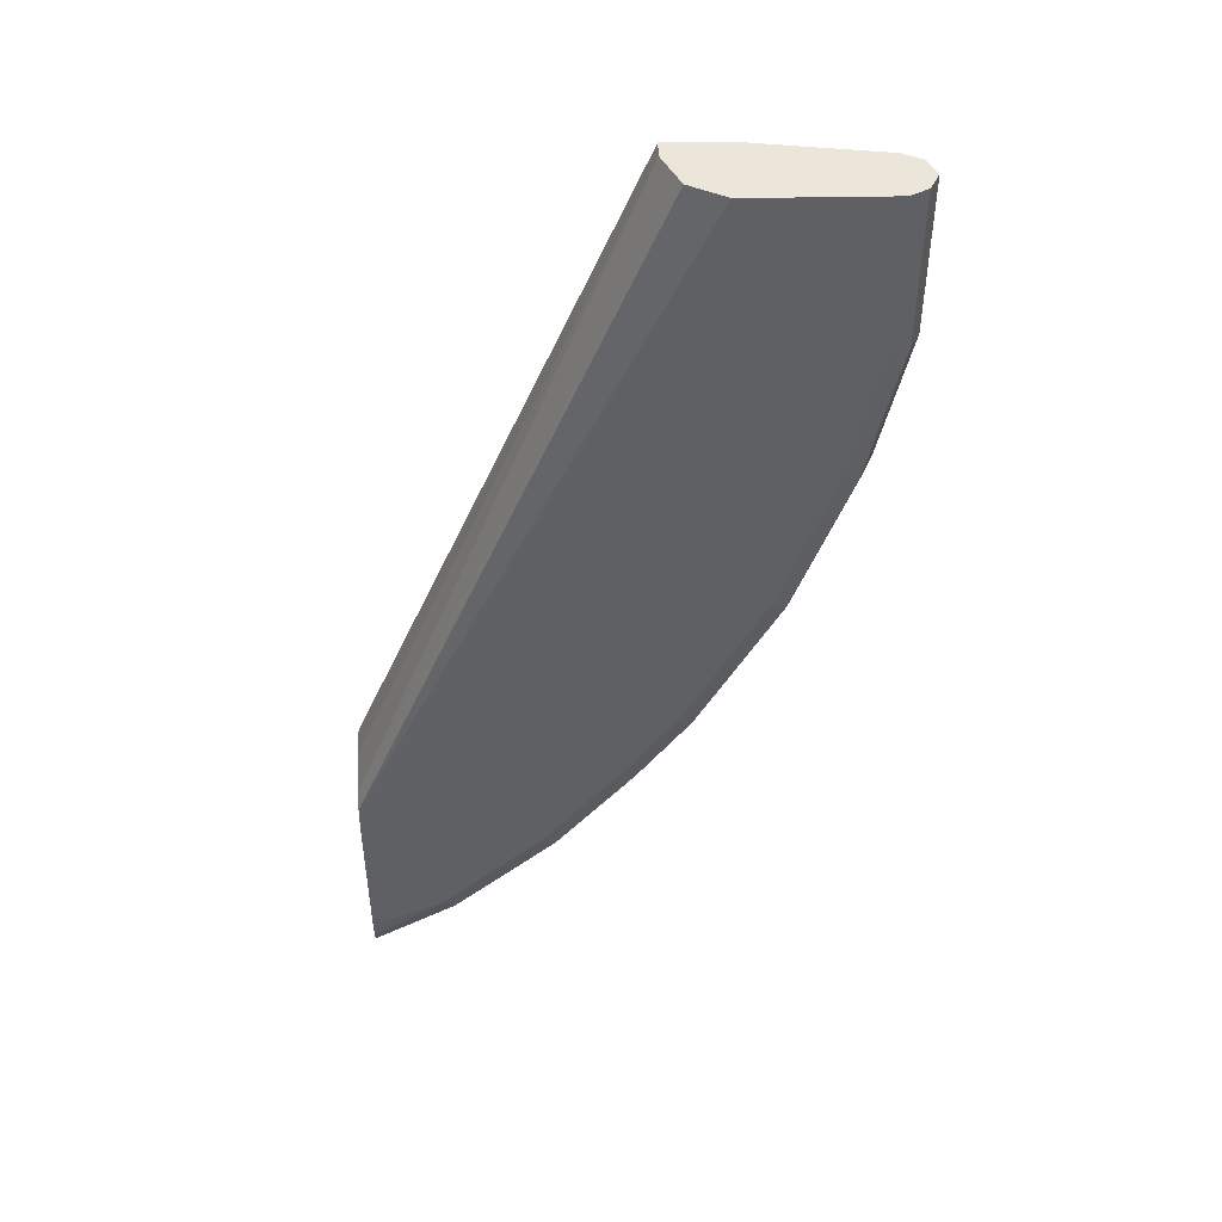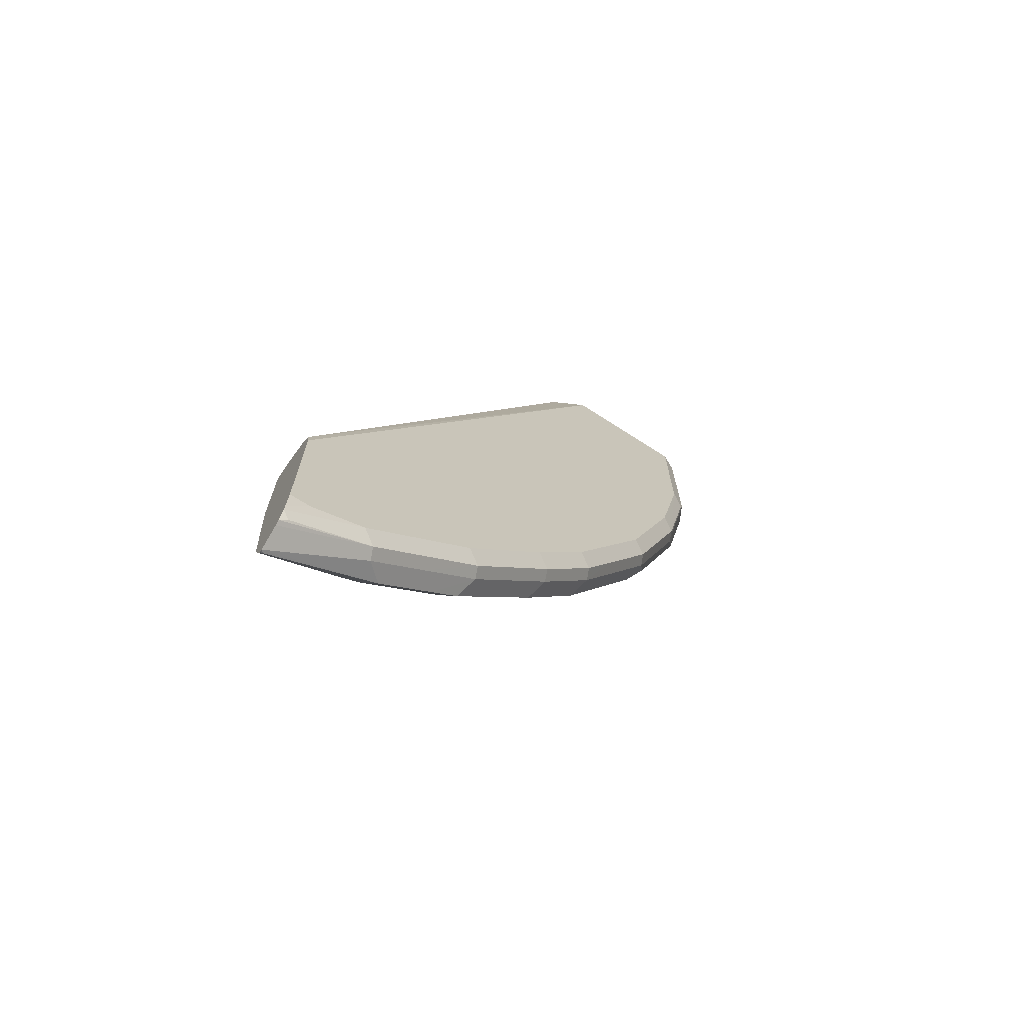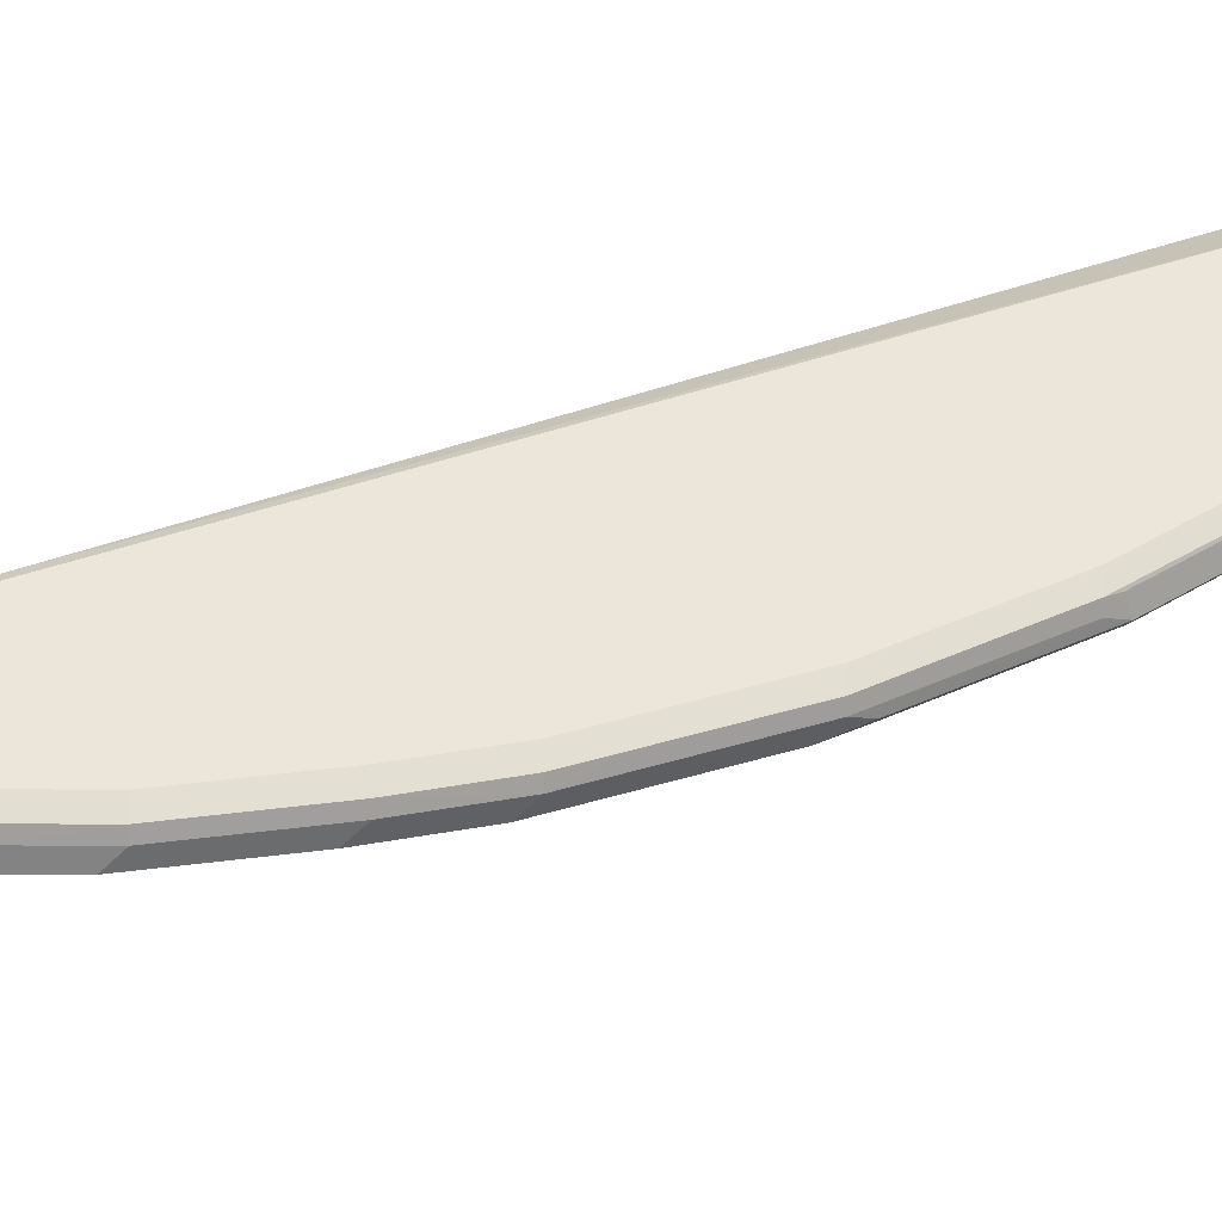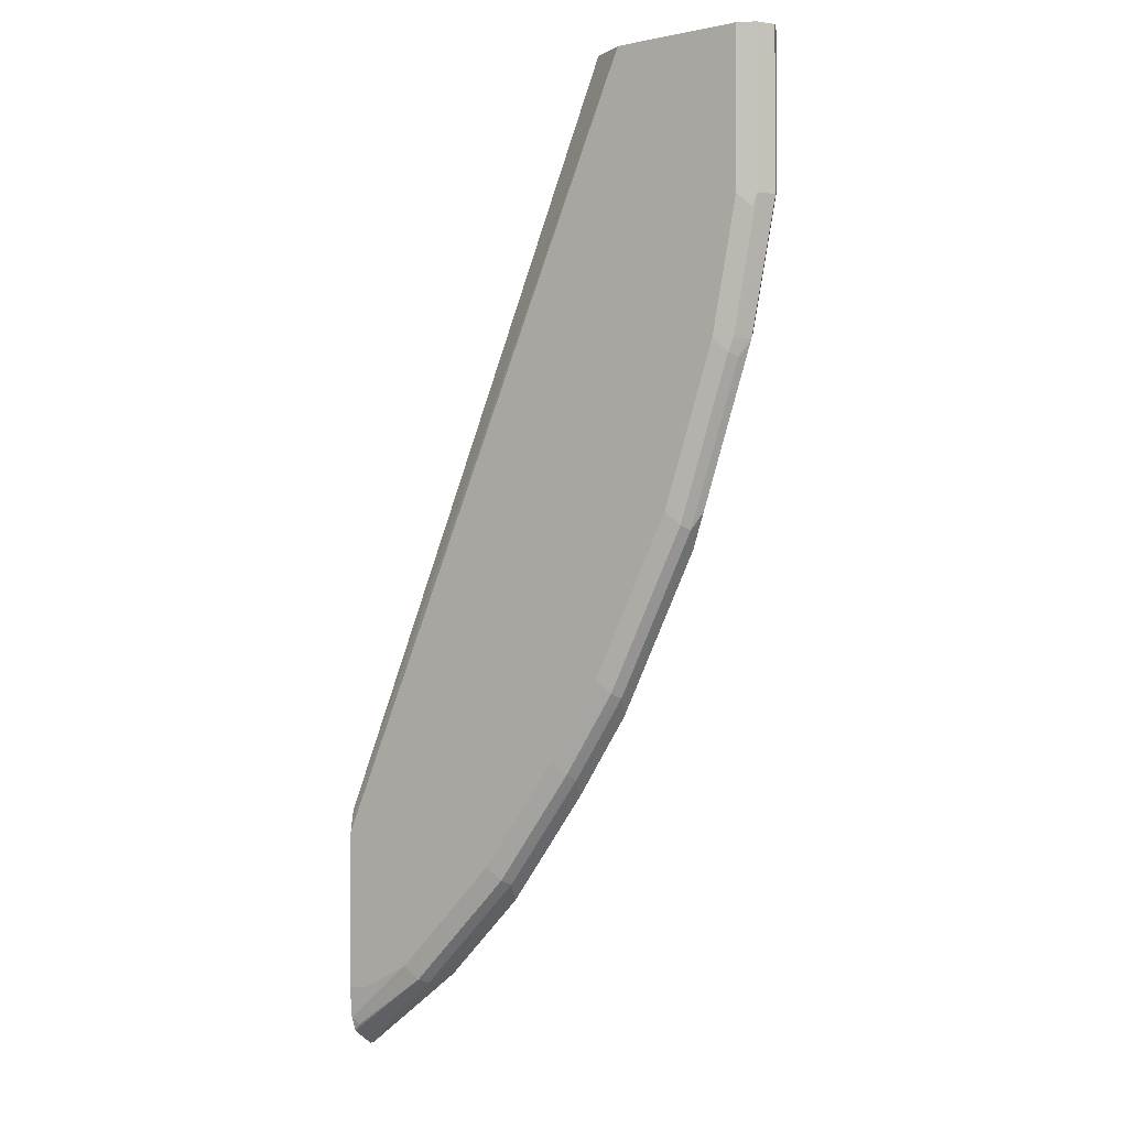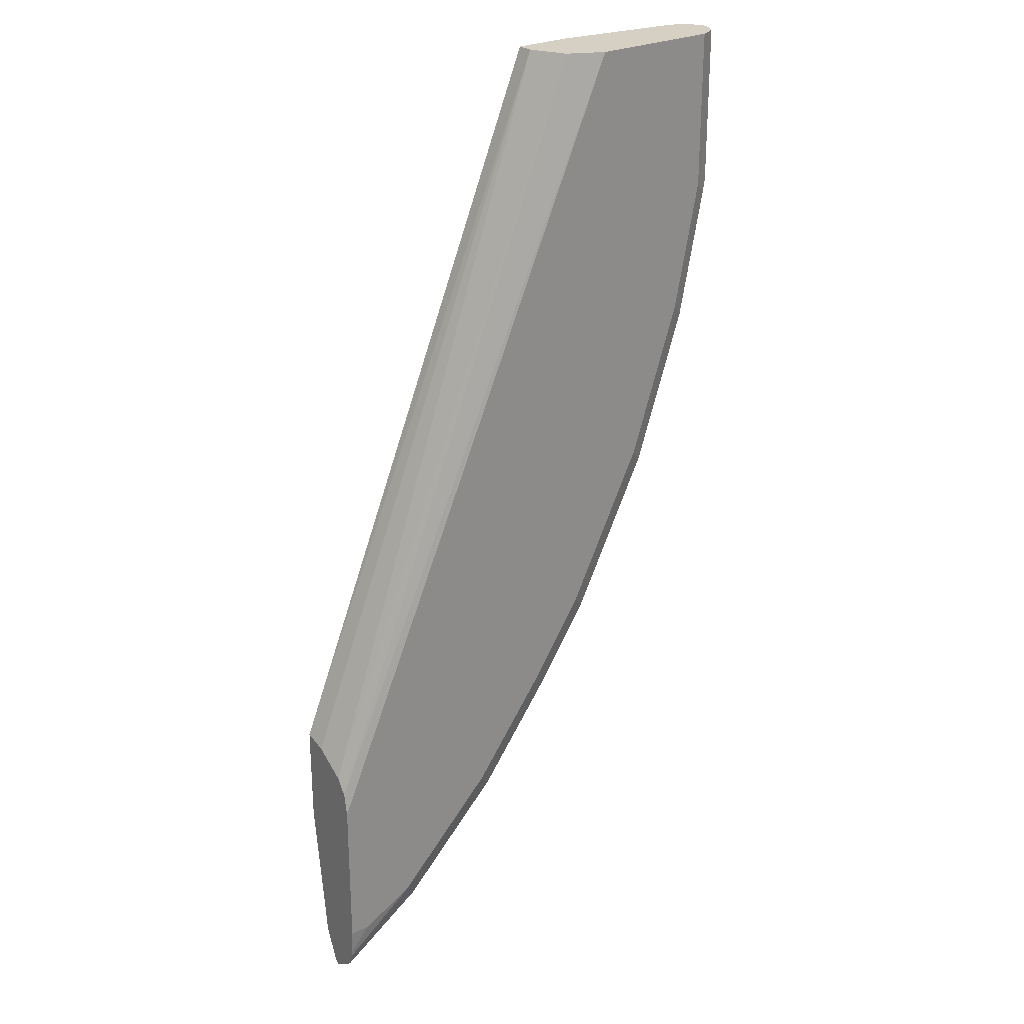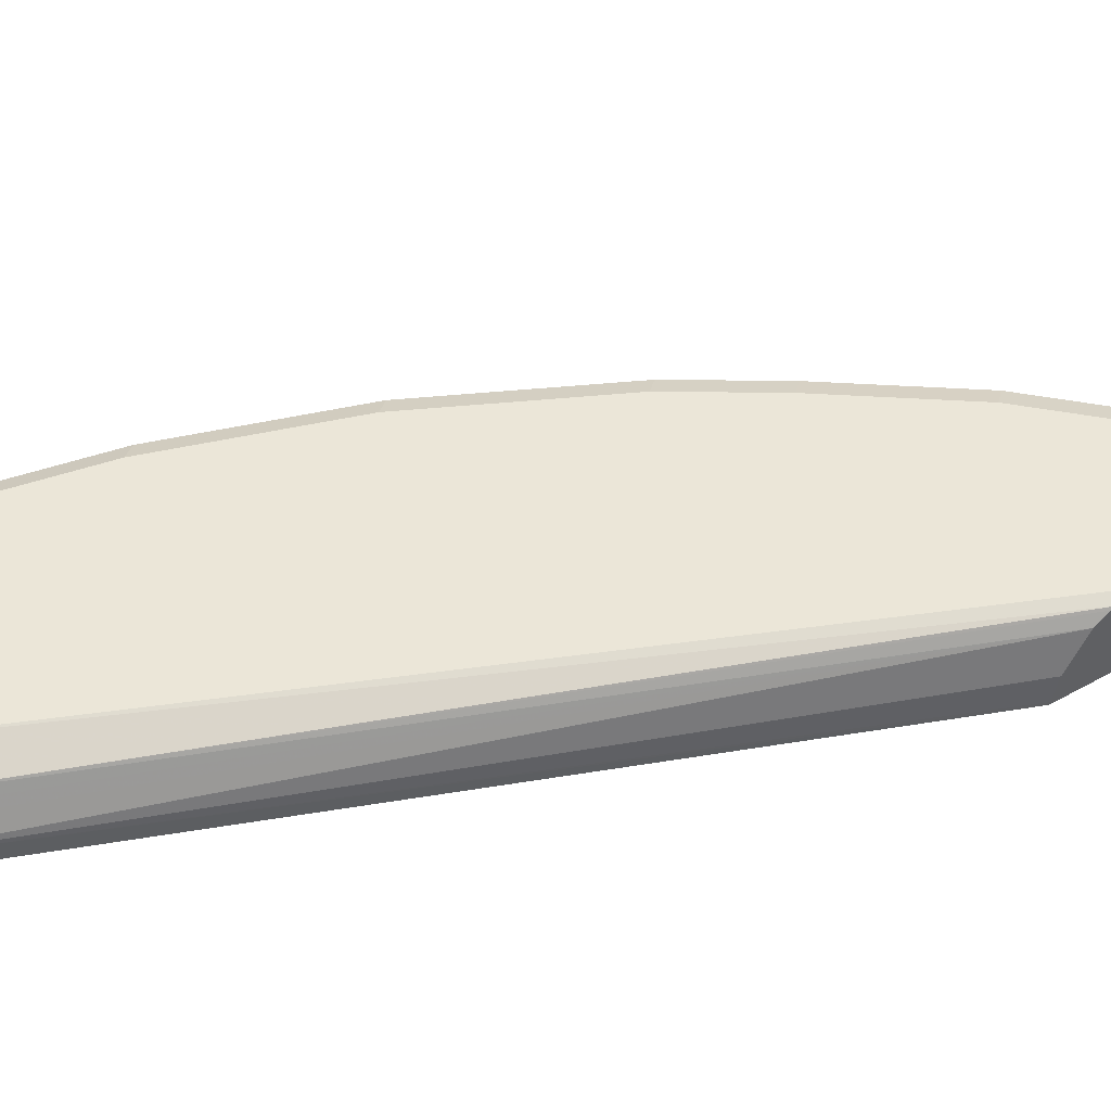
<metadata>
{"format":"obj","ext":"obj","renderer":"f3d","projection":"perspective","resolution":1024,"background":"white","views":[{"elev":47.7,"azim":178.9,"up":"+Z"},{"elev":-71.1,"azim":147.2,"up":"+Z"},{"elev":48.3,"azim":-134.7,"up":"+Y"},{"elev":-2.5,"azim":-143.9,"up":"+Z"},{"elev":26.3,"azim":142.7,"up":"+Z"},{"elev":46.4,"azim":57.1,"up":"+Y"}]}
</metadata>
<code>
v -0.5432 0.3063 -0.5291
v -0.5432 0.3063 -0.6054
v -0.5432 0.3081 -0.5295
v -0.7579 0.3191 0.0001472
v -0.7579 0.3063 0.0001472
v -0.5457 0.3063 -0.6054
v -0.5432 0.32 -0.7171
v -0.5432 0.3237 -0.5338
v -0.7579 0.3193 0.0001472
v -0.5432 0.348 -0.5495
v -0.8013 0.3063 0.0001472
v -0.5983 0.3191 -0.6781
v -0.567 0.3063 -0.5869
v -0.5432 0.3304 -0.7425
v -0.7645 0.3324 0.0001472
v -0.5432 0.3544 -0.5591
v -0.7712 0.3457 0.0001472
v -0.7679 0.3392 0.0001472
v -0.8975 0.3191 0.0001472
v -0.8013 0.3063 -0.1233
v -0.6183 0.3191 -0.6581
v -0.615 0.3224 -0.6747
v -0.587 0.3063 -0.567
v -0.5452 0.3324 -0.7446
v -0.5432 0.332 -0.7449
v -0.5432 0.3559 -0.5615
v -0.7777 0.3489 0.0001472
v -0.9108 0.3258 0.0001472
v -0.8975 0.3191 -0.1197
v -0.7983 0.3063 -0.1402
v -0.6382 0.3191 -0.6382
v -0.6748 0.3224 -0.6149
v -0.6249 0.3324 -0.6847
v -0.6648 0.3324 -0.6449
v -0.6255 0.3063 -0.5257
v -0.6781 0.3191 -0.5983
v -0.5432 0.3344 -0.7456
v -0.5432 0.359 -0.5784
v -0.7978 0.359 0.0001472
v -0.7976 0.3589 0.0001472
v -0.9174 0.3391 0.0001472
v -0.9108 0.3258 -0.1131
v -0.8775 0.3191 -0.2194
v -0.7814 0.3063 -0.223
v -0.6848 0.3324 -0.6249
v -0.7346 0.3224 -0.5351
v -0.6116 0.3457 -0.6914
v -0.6914 0.3457 -0.6116
v -0.6515 0.3457 -0.6515
v -0.6667 0.3063 -0.4673
v -0.7379 0.3191 -0.5185
v -0.5432 0.3495 -0.7356
v -0.5432 0.359 -0.698
v -0.8975 0.359 0.0001472
v -0.9108 0.3523 0.0001472
v -0.9174 0.3391 -0.1197
v -0.8908 0.3258 -0.2128
v -0.8576 0.3191 -0.2793
v -0.7615 0.3063 -0.2829
v -0.7446 0.3324 -0.5451
v -0.7778 0.3191 -0.4587
v -0.7745 0.3224 -0.4753
v -0.7845 0.3324 -0.4853
v -0.6083 0.354 -0.6881
v -0.6881 0.354 -0.6083
v -0.7512 0.3457 -0.5318
v -0.7066 0.3063 -0.4074
v -0.5432 0.3527 -0.7333
v -0.5432 0.3573 -0.7179
v -0.5585 0.359 -0.698
v -0.8975 0.359 -0.1197
v -0.9108 0.3523 -0.1197
v -0.8908 0.3523 -0.2194
v -0.8975 0.3391 -0.2194
v -0.8509 0.3258 -0.3324
v -0.8775 0.3391 -0.2793
v -0.8443 0.3324 -0.3657
v -0.8376 0.3191 -0.3391
v -0.7385 0.3063 -0.3396
v -0.7266 0.3063 -0.3676
v -0.7978 0.3191 -0.4188
v -0.831 0.3258 -0.3724
v -0.7978 0.3391 -0.4587
v -0.7911 0.3457 -0.472
v -0.6183 0.359 -0.6581
v -0.5983 0.359 -0.6781
v -0.5432 0.3567 -0.7226
v -0.5485 0.354 -0.7279
v -0.6781 0.359 -0.5983
v -0.6382 0.359 -0.6382
v -0.7479 0.354 -0.5285
v -0.9074 0.354 -0.1296
v -0.8775 0.359 -0.2194
v -0.8875 0.354 -0.2294
v -0.8908 0.3457 -0.2327
v -0.8576 0.3391 -0.3391
v -0.831 0.3457 -0.3922
v -0.8077 0.354 -0.4288
v -0.7878 0.354 -0.4686
v -0.7379 0.359 -0.5185
v -0.7778 0.359 -0.4587
v -0.8576 0.359 -0.2793
v -0.8676 0.354 -0.2892
v -0.8509 0.3457 -0.3524
v -0.7978 0.359 -0.4188
v -0.8476 0.354 -0.3491
v -0.8376 0.359 -0.3391
f 57 74 76
f 57 75 58
f 56 74 57
f 56 73 74
f 52 64 68
f 54 72 55
f 53 69 70
f 50 61 51
f 57 76 77
f 56 72 73
f 54 71 72
f 61 67 80
f 58 75 78
f 58 78 59
f 59 78 79
f 60 63 84
f 60 84 66
f 61 63 62
f 61 80 81
f 61 81 82
f 50 67 61
f 61 82 63
f 57 77 75
f 49 65 64
f 38 93 71
f 48 66 91
f 63 82 77
f 38 100 101
f 38 101 105
f 38 105 107
f 38 107 102
f 38 102 93
f 38 71 54
f 38 54 39
f 41 55 72
f 41 72 56
f 42 56 57
f 43 57 58
f 43 58 59
f 43 59 44
f 45 60 66
f 45 66 48
f 46 51 61
f 46 61 62
f 46 62 63
f 46 63 60
f 47 64 52
f 47 49 64
f 48 65 49
f 48 91 65
f 63 77 83
f 95 104 96
f 64 85 86
f 78 80 79
f 83 96 97
f 83 97 84
f 84 97 98
f 84 98 99
f 84 99 91
f 91 99 101
f 91 101 100
f 93 102 94
f 94 102 103
f 94 103 95
f 95 103 104
f 96 104 97
f 97 104 106
f 97 106 98
f 98 105 101
f 98 101 99
f 98 106 107
f 98 107 105
f 102 107 106
f 102 106 103
f 103 106 104
f 38 89 100
f 78 81 80
f 63 83 84
f 78 82 81
f 77 96 83
f 64 86 87
f 64 87 88
f 64 88 68
f 64 65 85
f 65 89 90
f 65 90 85
f 65 91 100
f 65 100 89
f 66 84 91
f 68 88 87
f 69 87 70
f 70 87 86
f 71 92 72
f 71 93 94
f 71 94 92
f 72 92 94
f 72 94 73
f 73 94 95
f 73 95 74
f 74 95 76
f 75 77 78
f 76 95 96
f 76 96 77
f 77 82 78
f 38 90 89
f 11 19 29
f 38 86 85
f 1 23 13
f 1 13 6
f 1 6 2
f 2 6 7
f 3 8 4
f 4 9 15
f 4 15 18
f 4 18 17
f 4 17 27
f 4 27 40
f 1 35 23
f 4 40 39
f 4 54 55
f 4 55 41
f 4 41 28
f 4 28 19
f 4 19 11
f 4 11 5
f 4 8 10
f 4 10 9
f 6 12 7
f 6 13 12
f 4 39 54
f 1 50 35
f 1 67 50
f 1 80 67
f 1 2 7
f 1 7 14
f 1 14 25
f 1 25 37
f 1 37 52
f 1 52 68
f 1 68 87
f 1 87 69
f 1 69 53
f 1 53 38
f 1 38 26
f 1 26 16
f 1 16 10
f 1 10 8
f 1 8 3
f 1 3 4
f 1 4 5
f 1 5 11
f 1 11 20
f 1 20 30
f 1 30 44
f 1 44 59
f 1 59 79
f 7 12 14
f 9 10 15
f 1 79 80
f 10 17 18
f 28 41 56
f 28 56 42
f 29 42 57
f 29 57 43
f 29 43 30
f 30 43 44
f 31 36 32
f 32 45 34
f 32 36 51
f 32 51 46
f 26 40 27
f 32 60 45
f 33 49 47
f 33 47 37
f 34 45 48
f 34 48 49
f 35 50 51
f 35 51 36
f 37 47 52
f 38 53 70
f 38 70 86
f 10 16 17
f 33 34 49
f 26 39 40
f 32 46 60
f 24 37 25
f 10 18 15
f 26 38 39
f 38 85 90
f 11 29 20
f 12 21 22
f 12 22 14
f 12 13 23
f 12 23 21
f 14 22 24
f 16 26 17
f 17 26 27
f 19 28 42
f 14 24 25
f 19 42 29
f 20 29 30
f 21 31 32
f 21 32 22
f 21 23 31
f 22 33 24
f 22 32 34
f 22 34 33
f 23 35 36
f 23 36 31
f 24 33 37

</code>
